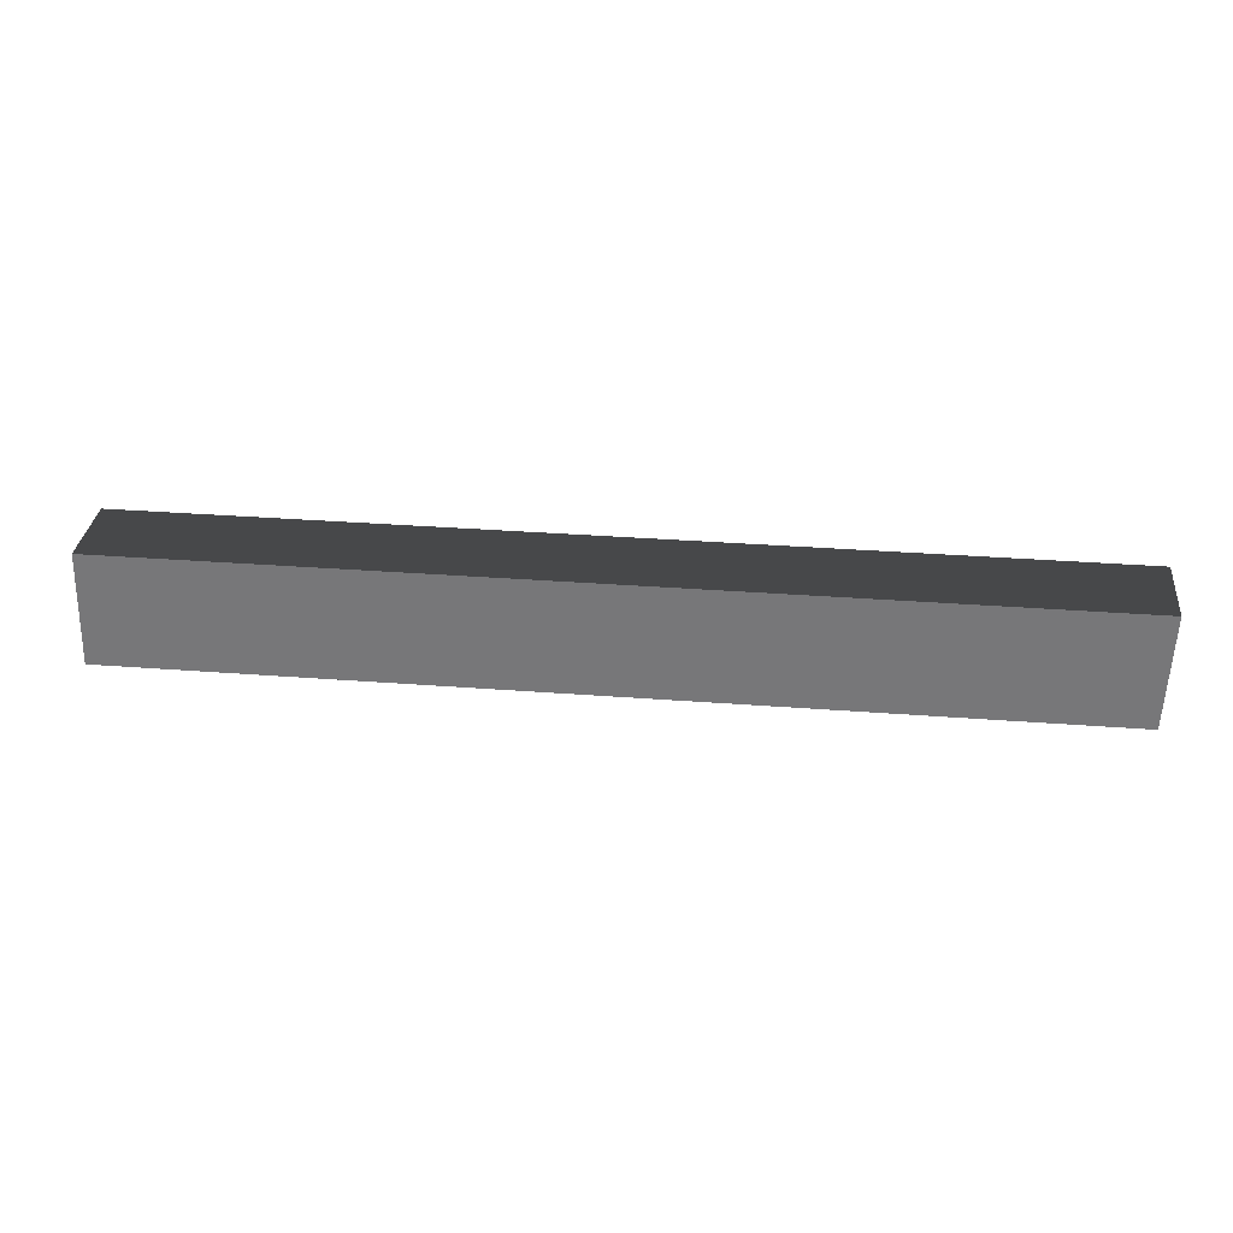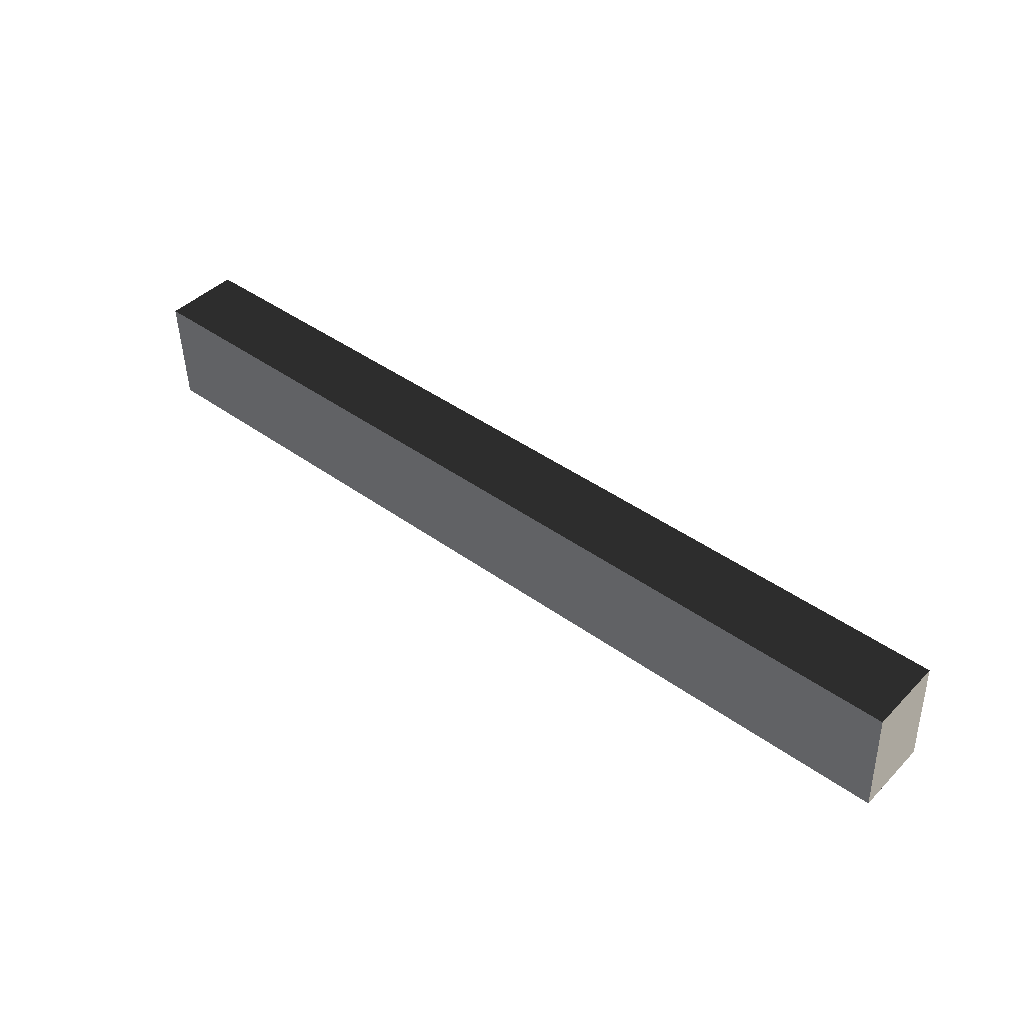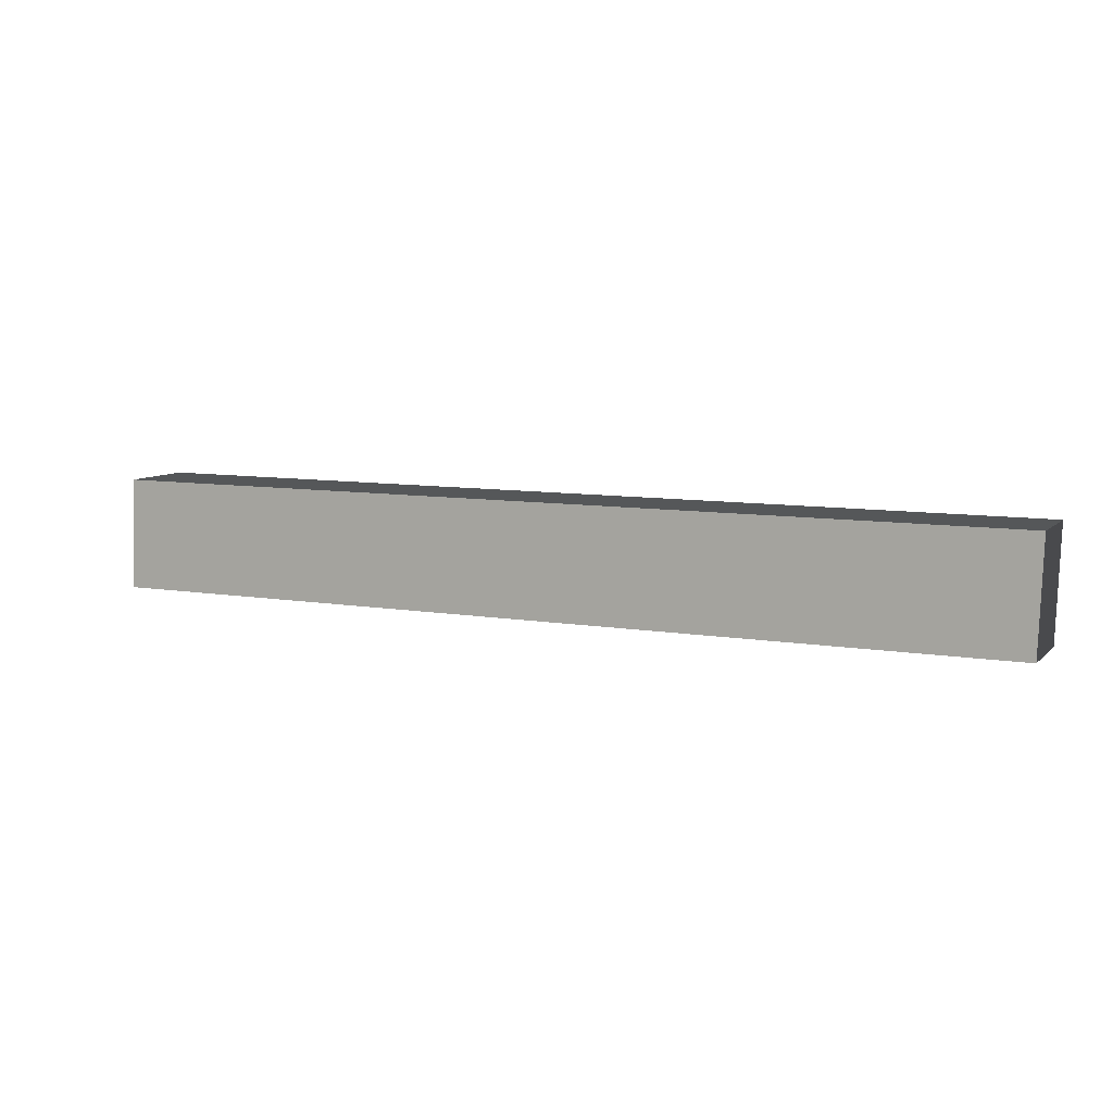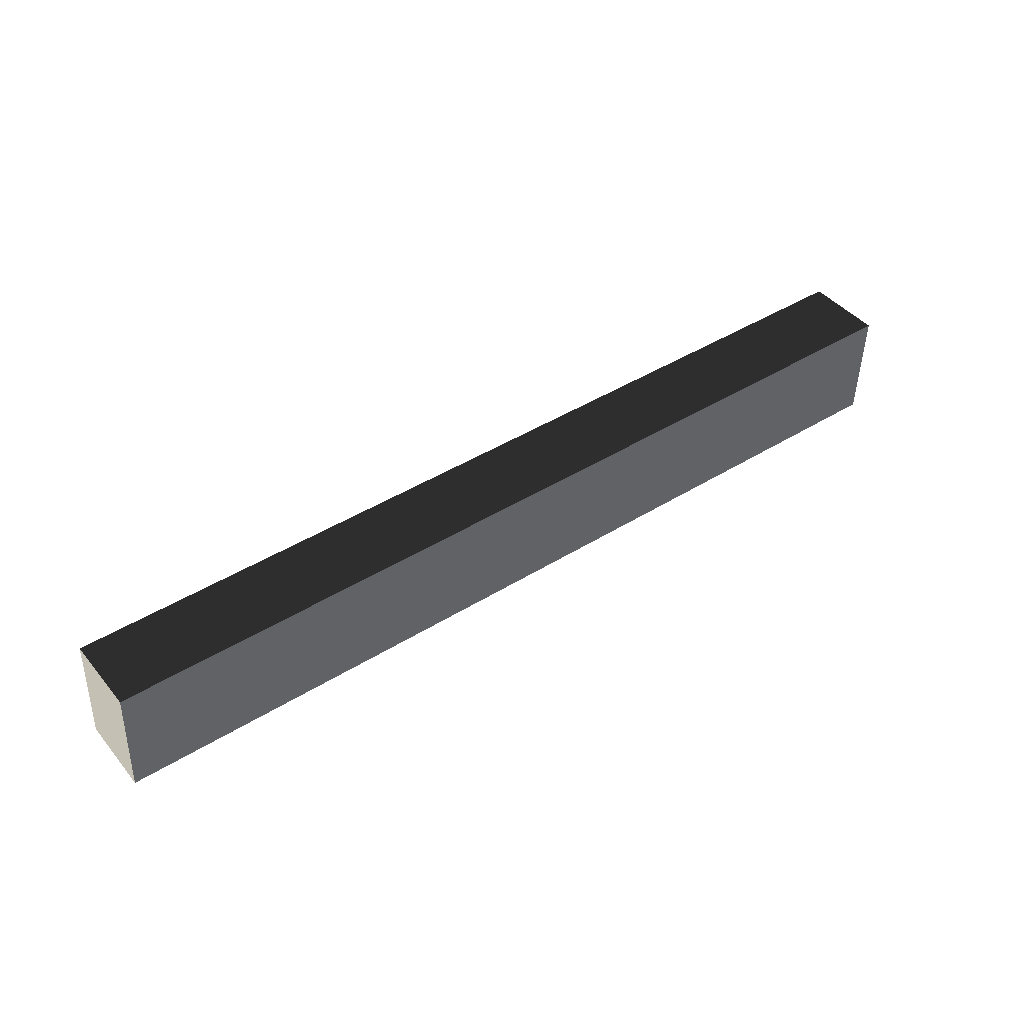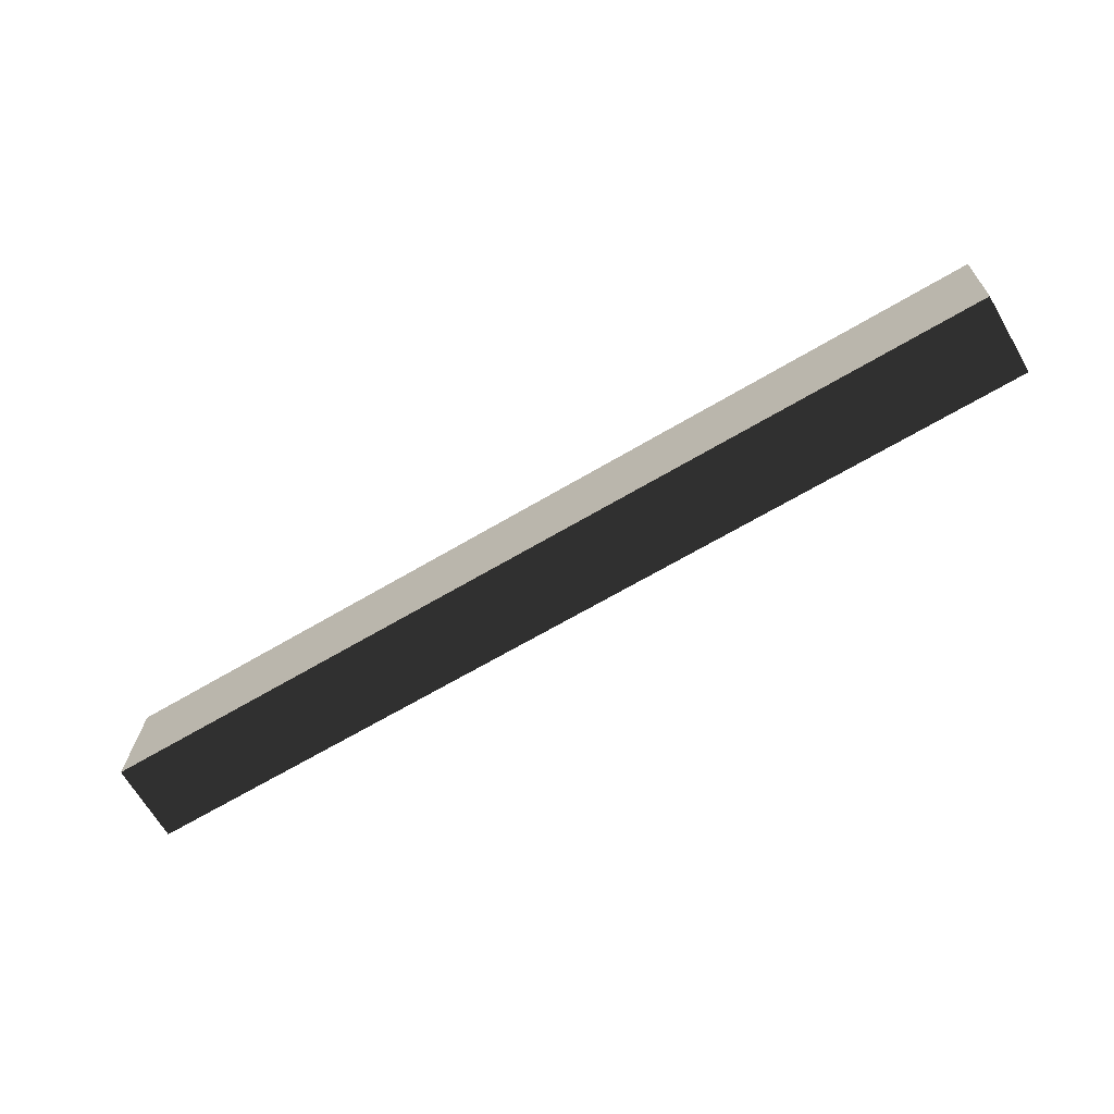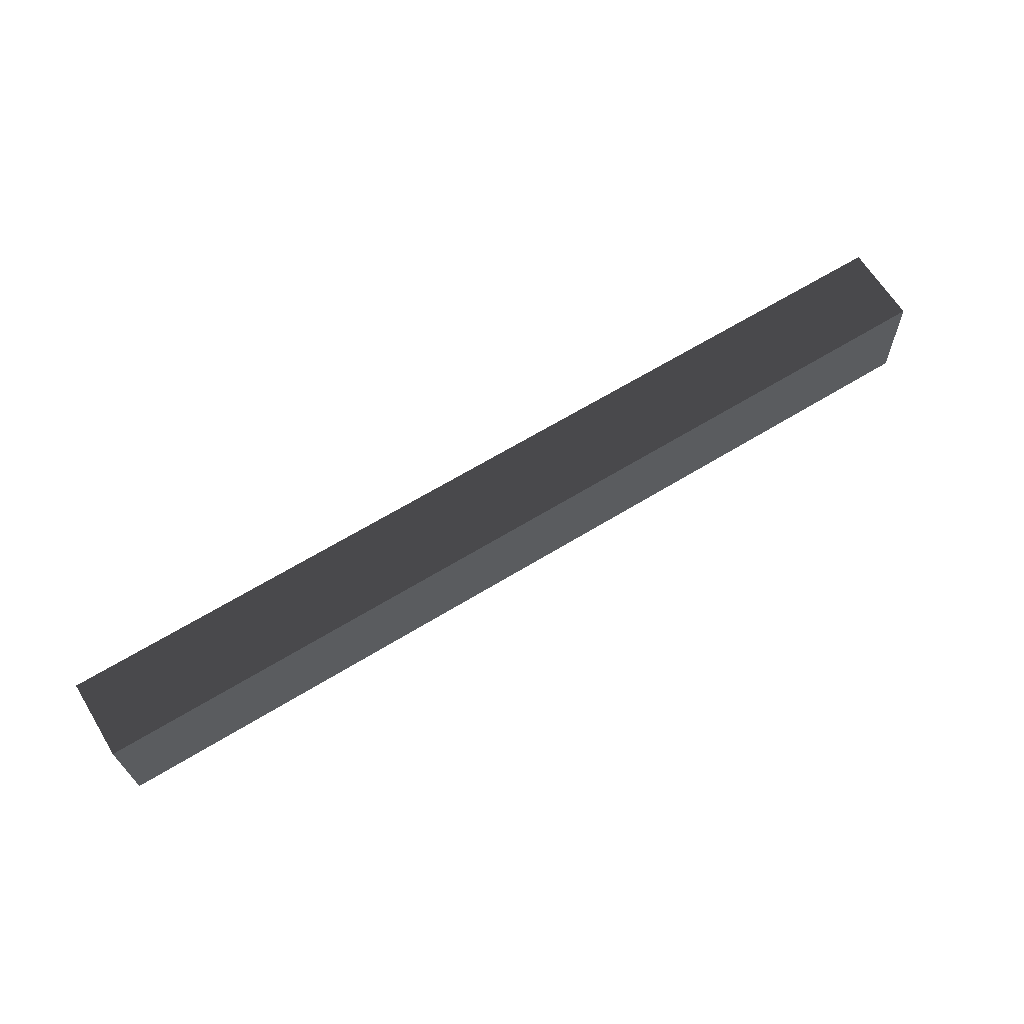
<metadata>
{"format":"obj","ext":"obj","renderer":"f3d","projection":"perspective","resolution":1024,"background":"white","views":[{"elev":31.9,"azim":-173.9,"up":"+Z"},{"elev":43.2,"azim":40.5,"up":"+Z"},{"elev":8.4,"azim":-155.3,"up":"+Z"},{"elev":43.4,"azim":143.6,"up":"+Z"},{"elev":-67.9,"azim":-149.5,"up":"+Z"},{"elev":64.8,"azim":-31.6,"up":"+Z"}]}
</metadata>
<code>
v 2.402 -9.178e-08 -0.3897
v -0.5891 -9.178e-08 -0.3941
v 2.402 0.2574 -0.3897
v -0.5891 0.2574 -0.3941
v -0.5891 -9.178e-08 -0.3941
v -0.577 -9.178e-08 -0.757
v -0.5891 0.2574 -0.3941
v -0.577 0.2574 -0.757
v -0.577 -9.178e-08 -0.757
v 2.415 -9.178e-08 -0.7526
v -0.577 0.2574 -0.757
v 2.415 0.2574 -0.7526
v 2.415 -9.178e-08 -0.7526
v 2.402 -9.178e-08 -0.3897
v 2.415 0.2574 -0.7526
v 2.402 0.2574 -0.3897
v 2.402 0.2574 -0.3897
v -0.5891 0.2574 -0.3941
v 2.415 0.2574 -0.7526
v -0.577 0.2574 -0.757
v 2.415 -9.178e-08 -0.7526
v -0.577 -9.178e-08 -0.757
v 2.402 -9.178e-08 -0.3897
v -0.5891 -9.178e-08 -0.3941
g Cube_(2)_1631_148
f 1 3 2
f 2 3 4
f 5 7 6
f 6 7 8
f 9 11 10
f 10 11 12
f 13 15 14
f 14 15 16
f 17 19 18
f 18 19 20
f 21 23 22
f 22 23 24

</code>
